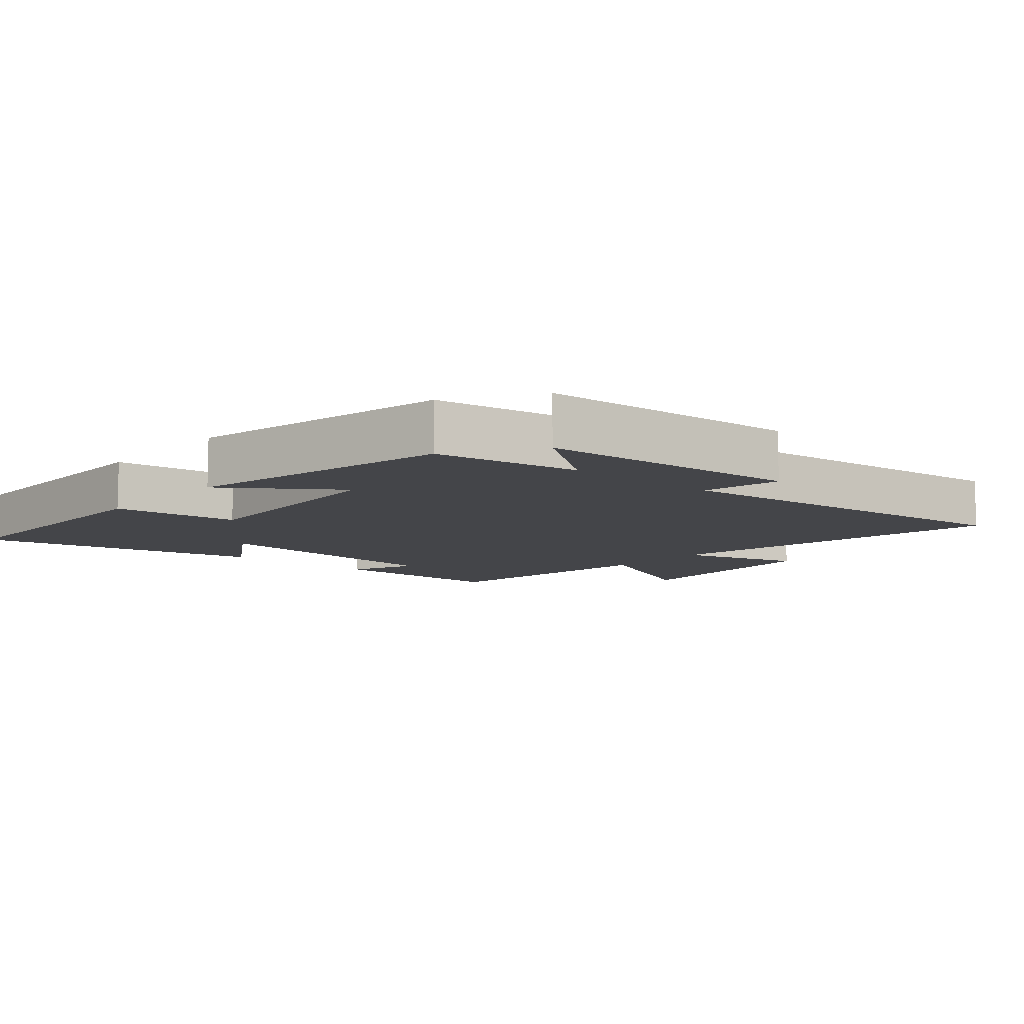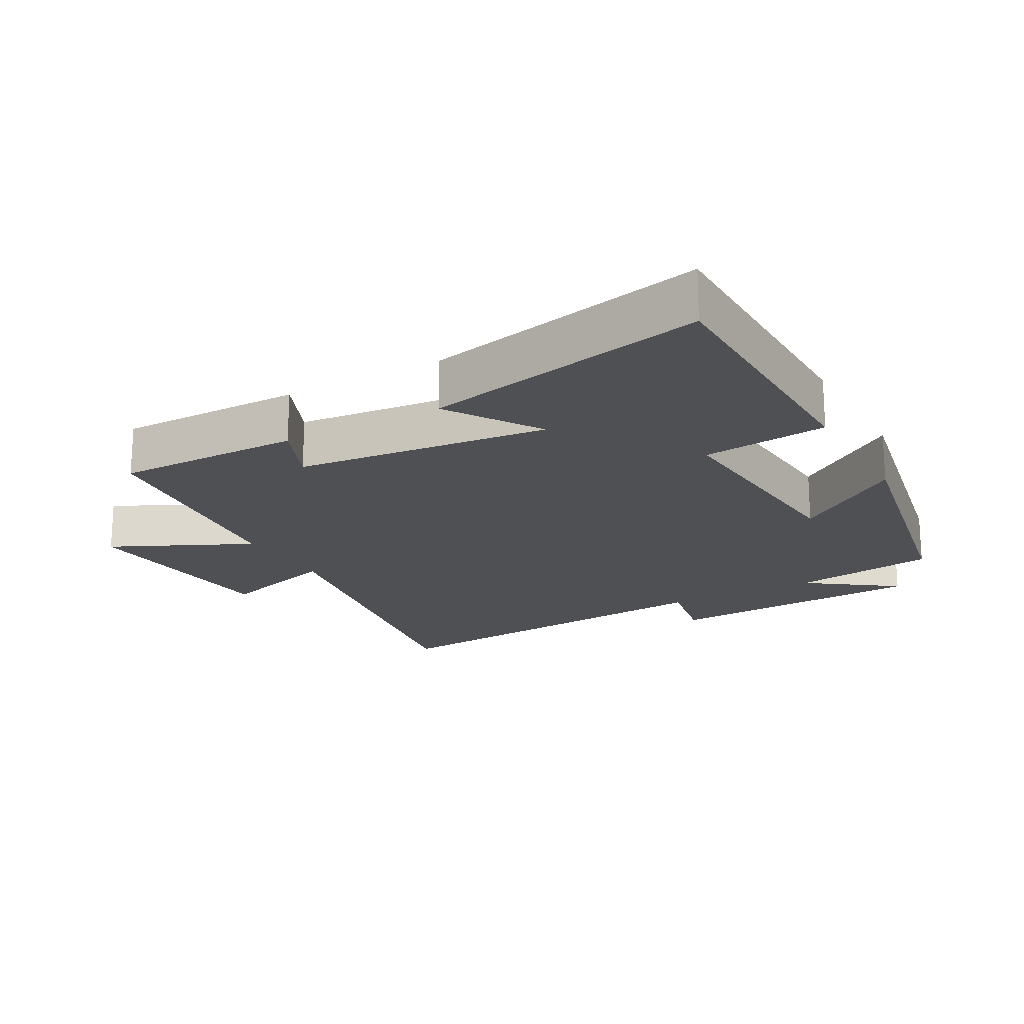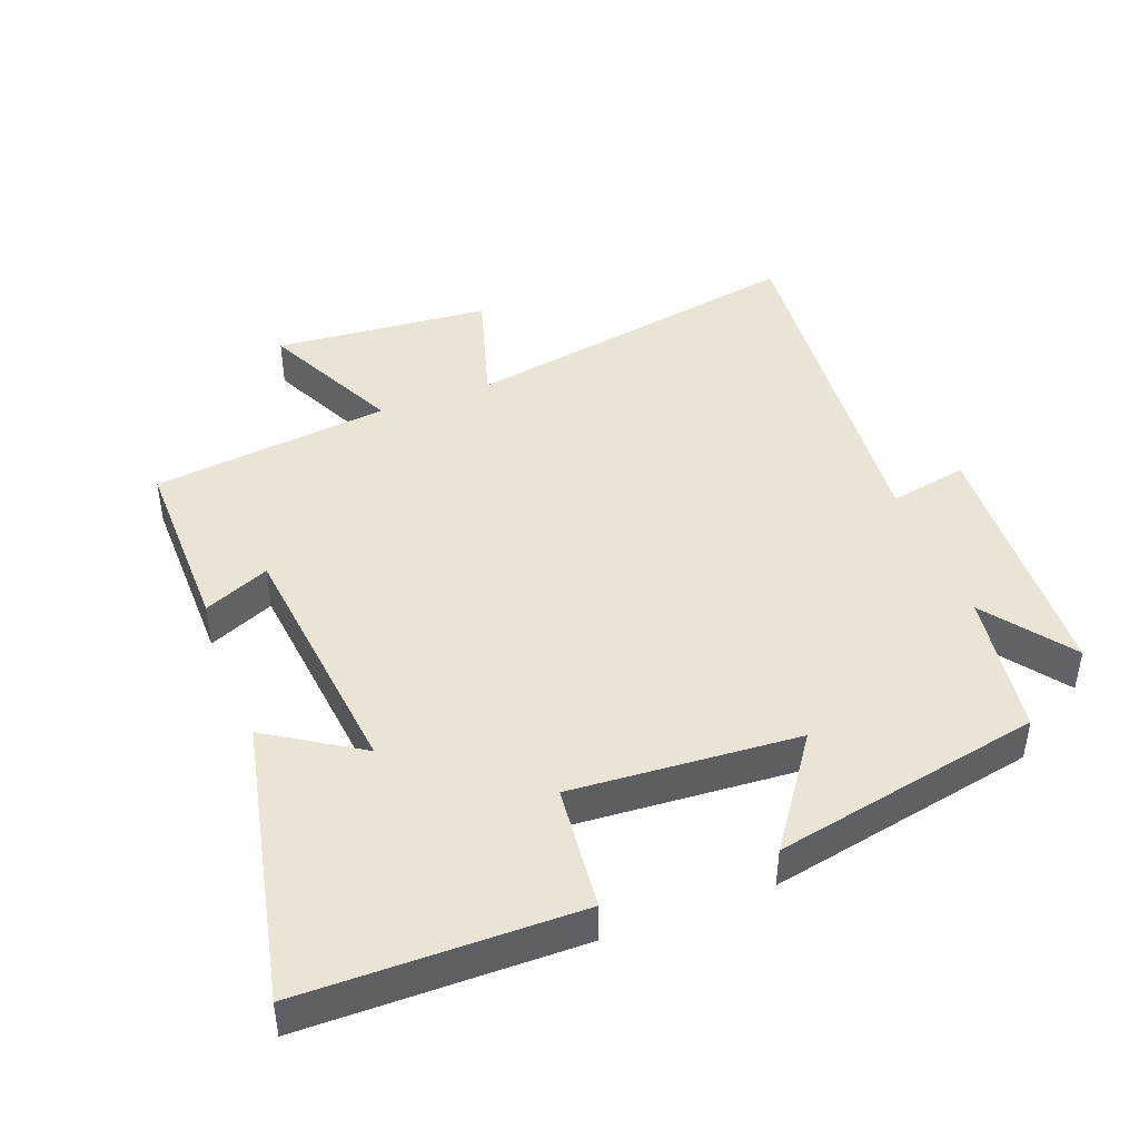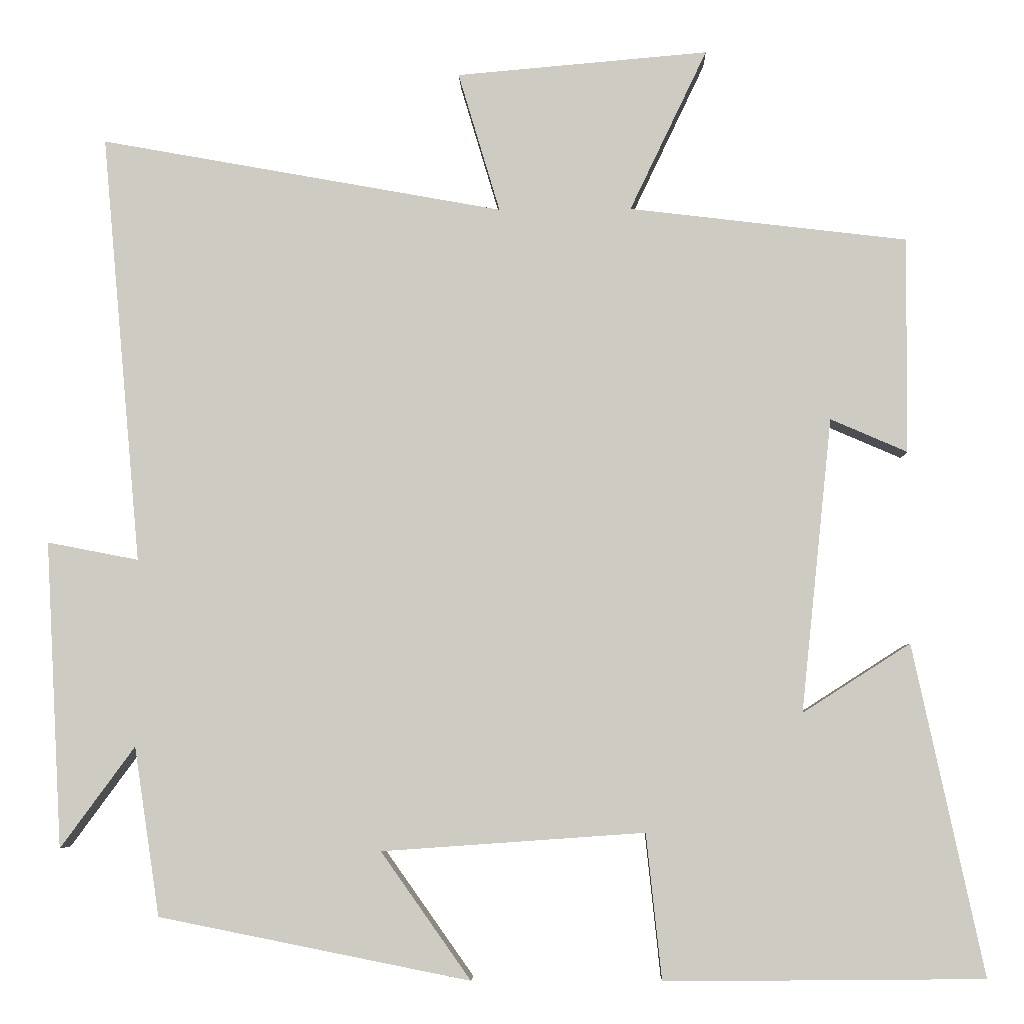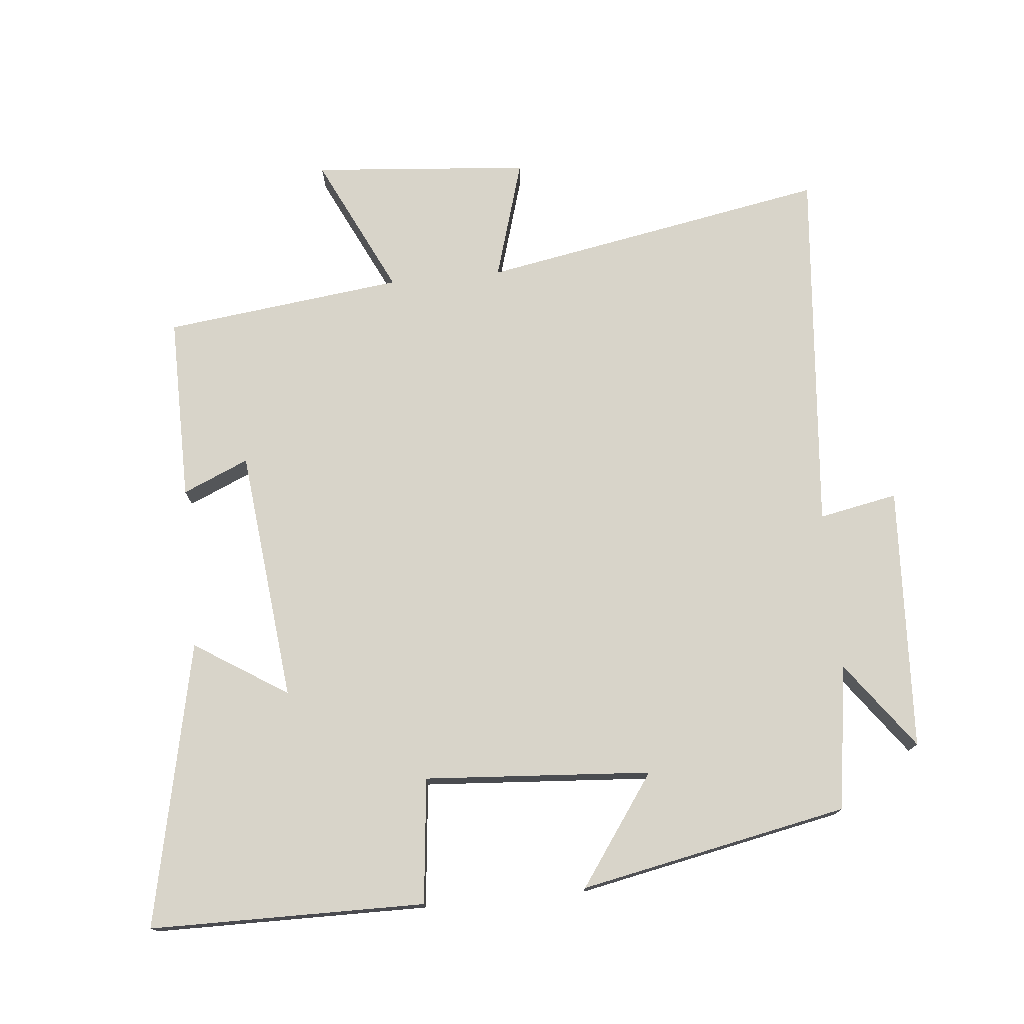
<metadata>
{"format":"obj","ext":"obj","renderer":"f3d","projection":"perspective","resolution":1024,"background":"white","views":[{"elev":-9.1,"azim":-130.9,"up":"+Y"},{"elev":-18.9,"azim":119.3,"up":"+Y"},{"elev":43.8,"azim":159.1,"up":"+Y"},{"elev":-5.3,"azim":1.7,"up":"+Z"},{"elev":75.1,"azim":174.4,"up":"+Y"}]}
</metadata>
<code>
v -0.467 0.07 -0.42
v -0.5 0.07 -0.202
v -0.596 0.07 -0.333
v -0.618 0.07 0.063
v -0.5 0.07 0.04
v -0.551 0.07 0.595
v -0.029 0.07 0.5
v -0.083 0.07 0.681
v 0.243 0.07 0.709
v 0.143 0.07 0.5
v 0.502 0.07 0.457
v 0.5 0.07 0.178
v 0.401 0.07 0.221
v 0.361 0.07 -0.159
v 0.5 0.07 -0.07
v 0.591 0.07 -0.496
v 0.179 0.07 -0.5
v 0.159 0.07 -0.312
v -0.181 0.07 -0.336
v -0.065 0.07 -0.5
v -0.467 0 -0.42
v -0.5 0 -0.202
v -0.596 0 -0.333
v -0.618 0 0.063
v -0.5 0 0.04
v -0.551 0 0.595
v -0.029 0 0.5
v -0.083 0 0.681
v 0.243 0 0.709
v 0.143 0 0.5
v 0.502 0 0.457
v 0.5 0 0.178
v 0.401 0 0.221
v 0.361 0 -0.159
v 0.5 0 -0.07
v 0.591 0 -0.496
v 0.179 0 -0.5
v 0.159 0 -0.312
v -0.181 0 -0.336
v -0.065 0 -0.5
f 19 20 1 2
f 18 19 2
f 16 17 18
f 15 16 18
f 14 15 18
f 13 14 18 2
f 10 11 12 13
f 10 13 2
f 7 8 9 10
f 7 10 2
f 5 6 7
f 5 7 2 3
f 3 4 5
f 22 21 40 39
f 22 39 38
f 38 37 36
f 38 36 35
f 38 35 34
f 22 38 34 33
f 33 32 31 30
f 22 33 30
f 30 29 28 27
f 22 30 27
f 27 26 25
f 23 22 27 25
f 25 24 23
f 1 21 22 2
f 2 22 23 3
f 3 23 24 4
f 4 24 25 5
f 5 25 26 6
f 6 26 27 7
f 7 27 28 8
f 8 28 29 9
f 9 29 30 10
f 10 30 31 11
f 11 31 32 12
f 12 32 33 13
f 13 33 34 14
f 14 34 35 15
f 15 35 36 16
f 16 36 37 17
f 17 37 38 18
f 18 38 39 19
f 19 39 40 20
f 20 40 21 1

</code>
